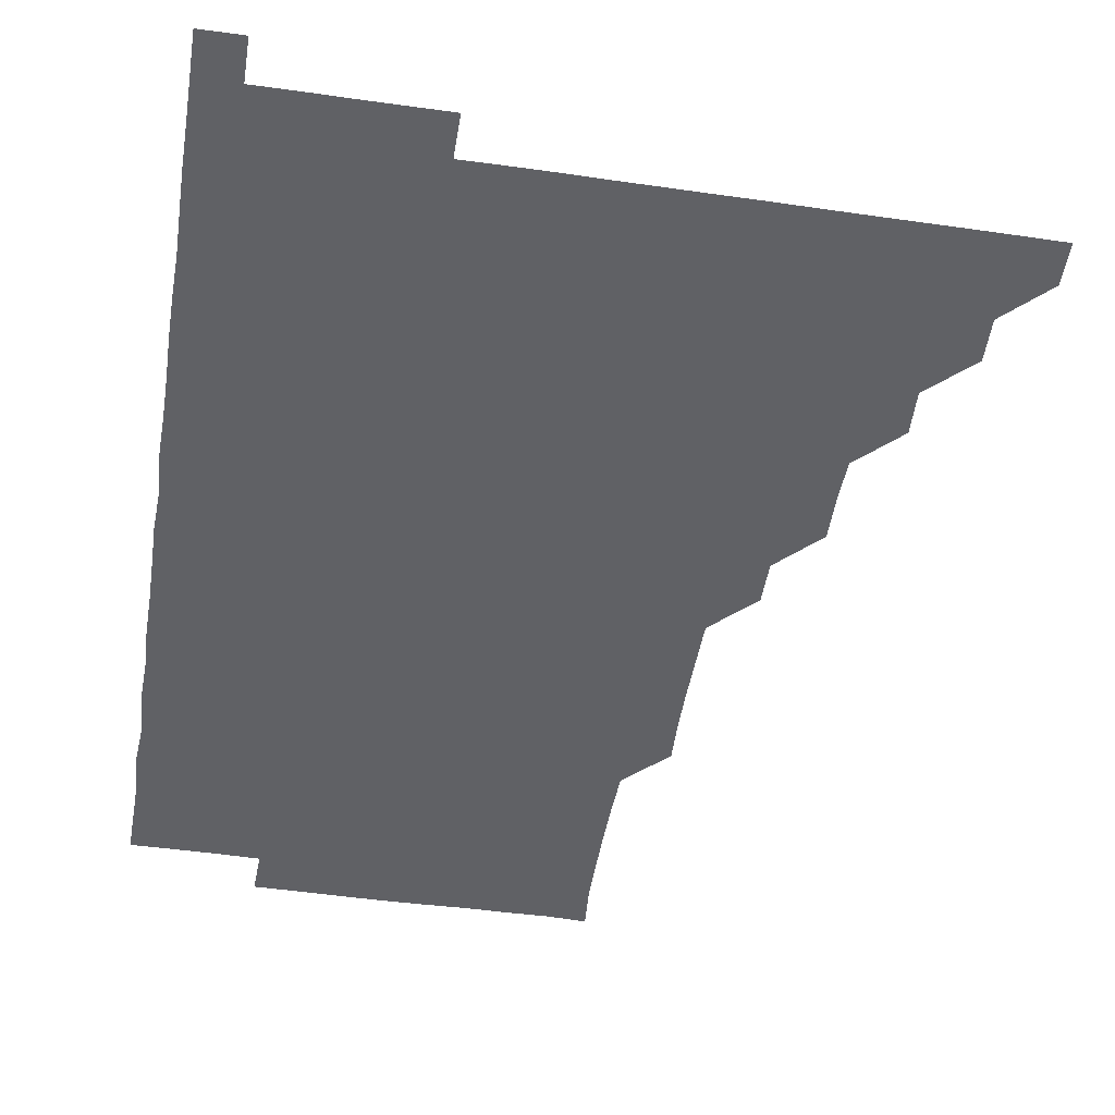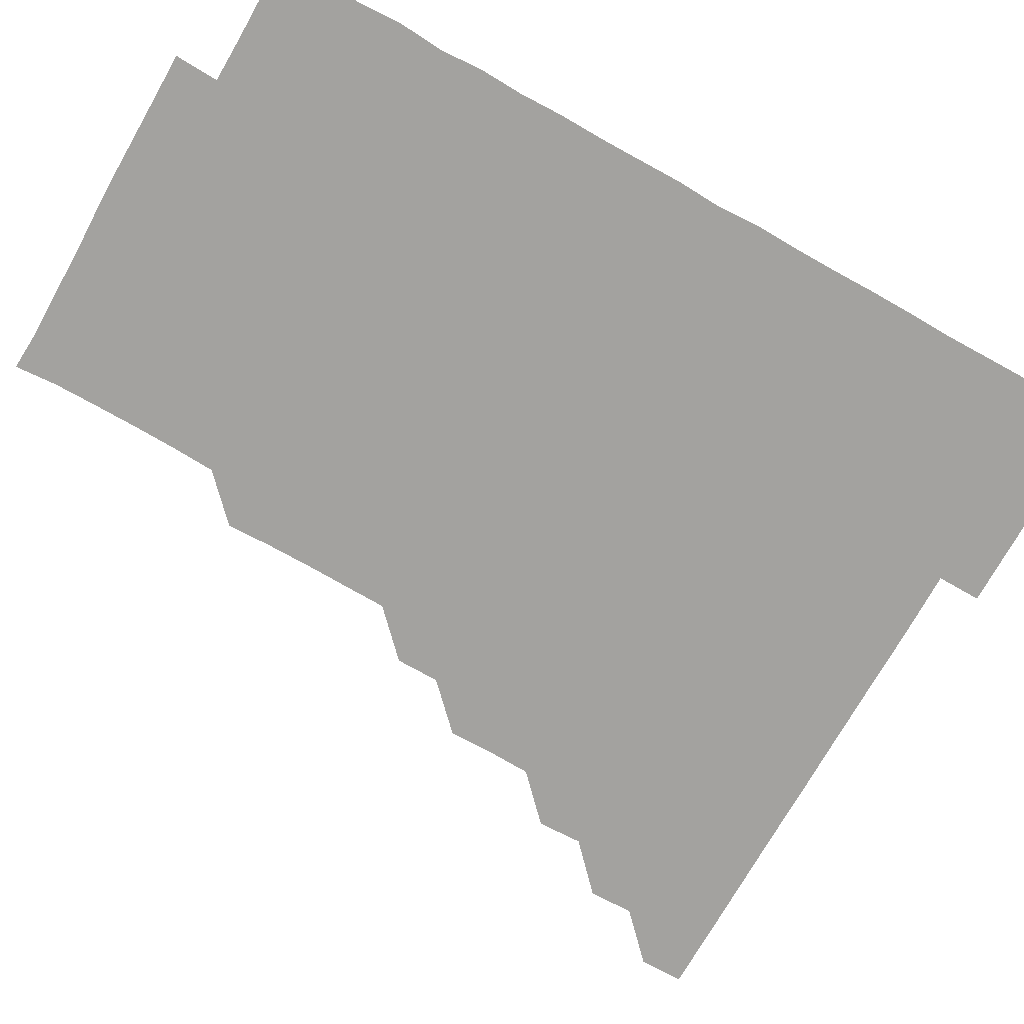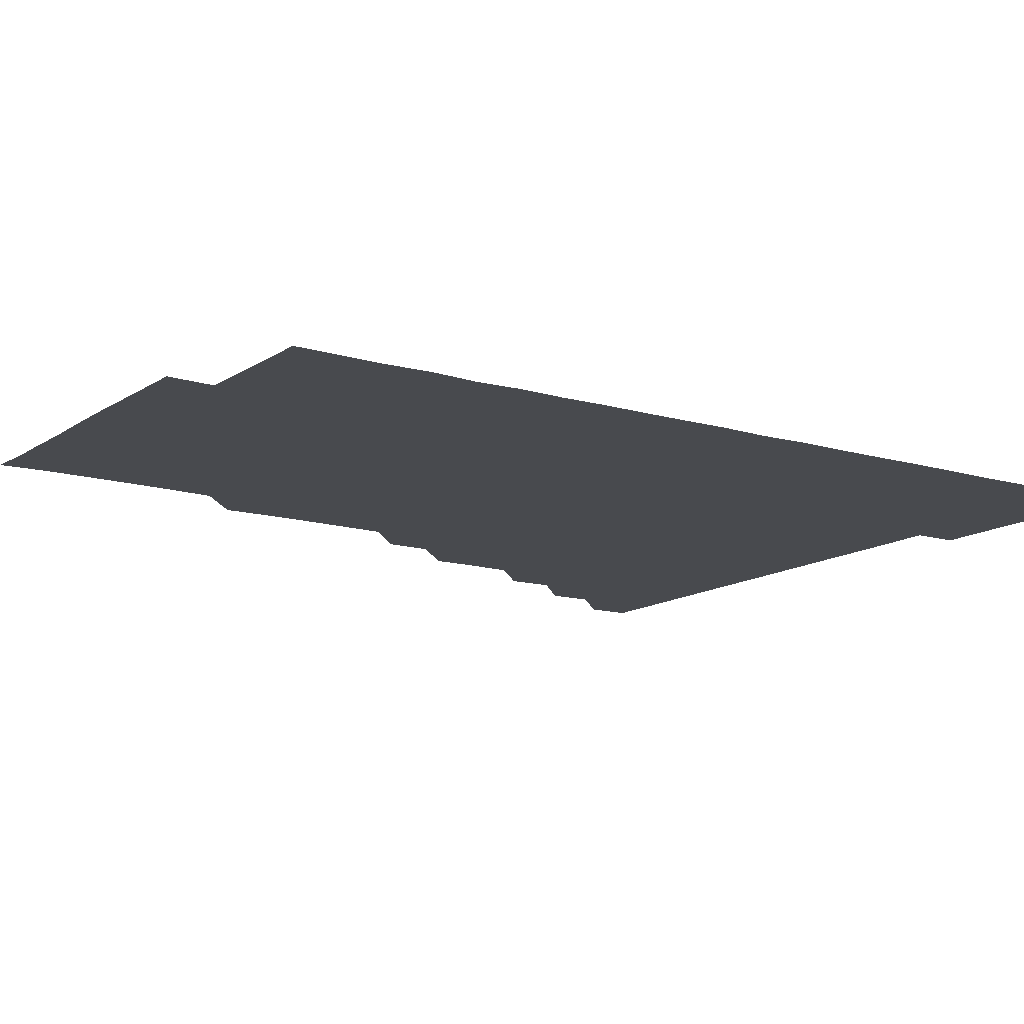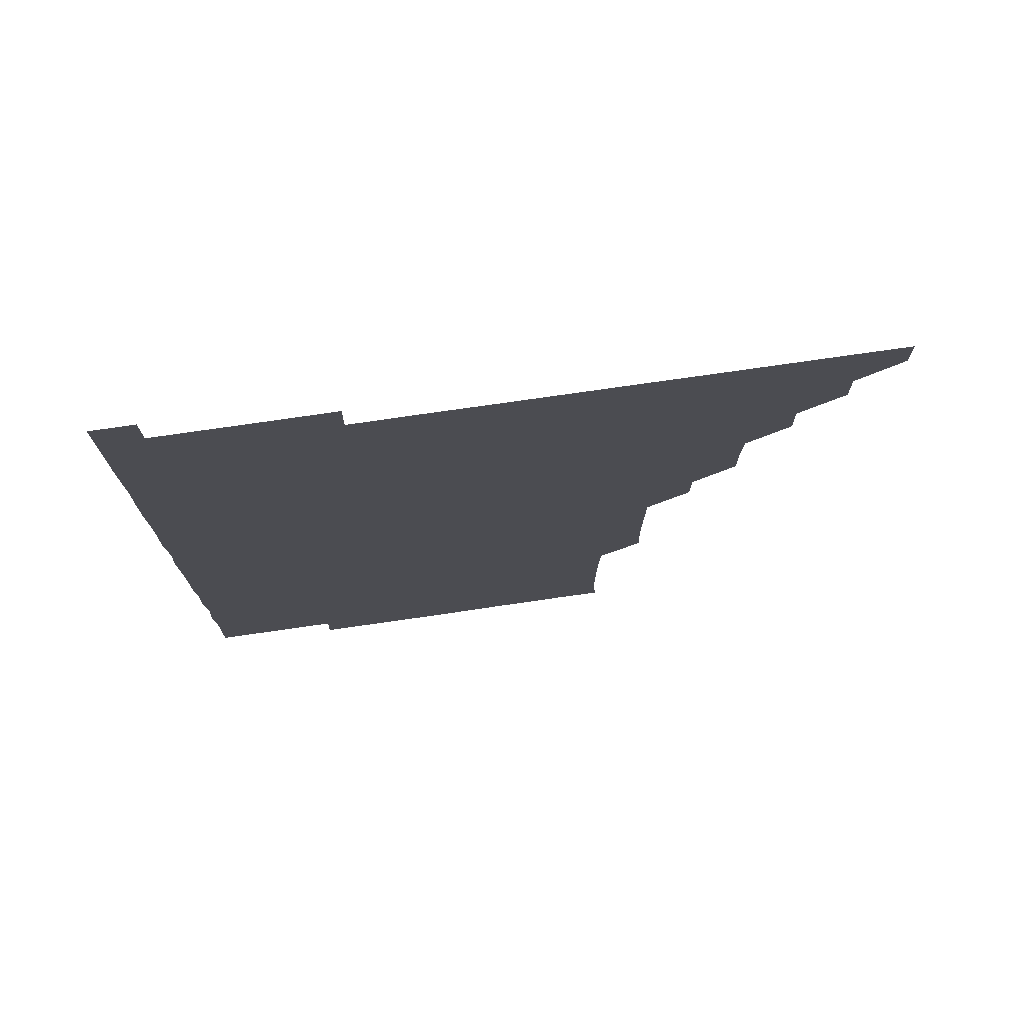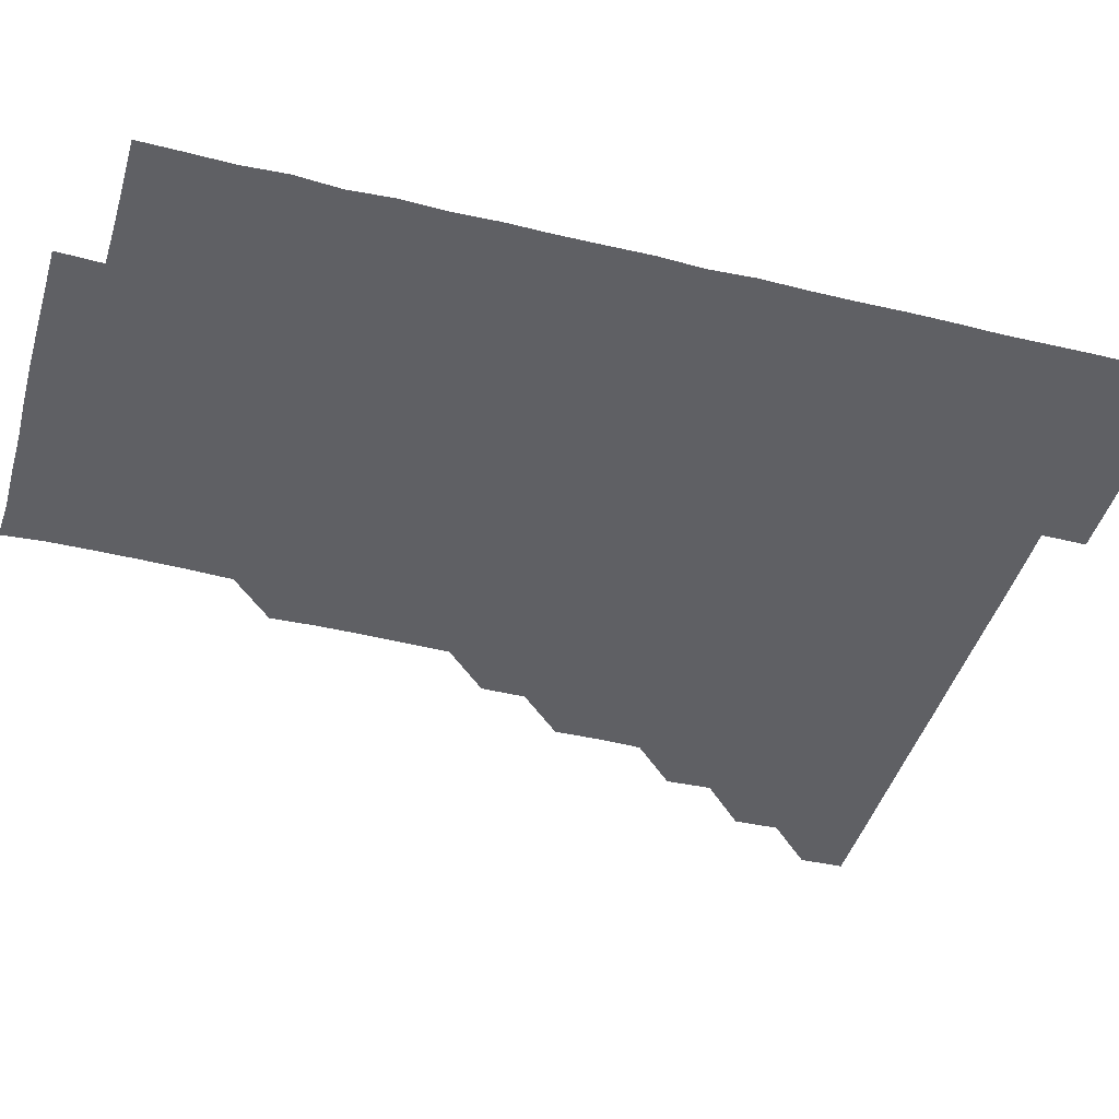
<metadata>
{"format":"obj","ext":"obj","renderer":"f3d","projection":"perspective","resolution":1024,"background":"white","views":[{"elev":-48.6,"azim":170.9,"up":"+Z"},{"elev":-72.5,"azim":60.6,"up":"+Z"},{"elev":-13.3,"azim":55.9,"up":"+Z"},{"elev":76.1,"azim":171.8,"up":"+Y"},{"elev":-43.4,"azim":74.0,"up":"+Z"}]}
</metadata>
<code>
v 465.8 481 0
v 466.1 495.9 0
v 480.7 450.7 0
v 481.2 465.9 0
v 481.2 481 0
v 481 496 0
v 495.7 420.4 0
v 496.3 435.8 0
v 496 451.1 0
v 496.2 466.1 0
v 496 481 0
v 496 496 0
v 511 375.4 0
v 511.2 390.5 0
v 510.8 405.6 0
v 511.4 421.4 0
v 511 436 0
v 511.1 451.1 0
v 511 466 0
v 511 481 0
v 511 496 0
v 525.9 345.4 0
v 525.9 360.5 0
v 526.1 376.2 0
v 526.2 391.5 0
v 526.3 406.4 0
v 526 421 0
v 526.1 436.1 0
v 526 451 0
v 526 466 0
v 526 481 0
v 526 496 0
v 540.9 270.1 0
v 541.5 285 0
v 541.5 300.3 0
v 541.2 315.4 0
v 541 330.5 0
v 541.2 346.2 0
v 541.1 361.1 0
v 541 375.9 0
v 540.8 390.6 0
v 540.9 405.9 0
v 541.1 421.1 0
v 541.1 436.1 0
v 541 451 0
v 541 466 0
v 541 481 0
v 541 496 0
v 555.9 180.6 0
v 556.9 194.7 0
v 557 209.6 0
v 556.9 224.9 0
v 556.6 240.1 0
v 555.9 255.5 0
v 556.3 271.3 0
v 556.1 286.1 0
v 556 301 0
v 556.1 316.1 0
v 556 331 0
v 556.1 346.2 0
v 556 361 0
v 556.2 376.3 0
v 556.1 391.1 0
v 556.1 406.1 0
v 556.1 421.1 0
v 556 436 0
v 556.1 451 0
v 556.1 466 0
v 556 481 0
v 556 496.1 0
v 569.9 181.3 0
v 571.1 196.3 0
v 571.5 211.3 0
v 571.1 226.1 0
v 571.2 241.3 0
v 570.9 255.9 0
v 571.1 271.4 0
v 571.2 286.4 0
v 571.2 301.2 0
v 571.1 316.3 0
v 571.1 331.1 0
v 571 346.1 0
v 571.1 361.1 0
v 571 376.1 0
v 571.1 391.2 0
v 571.1 406.1 0
v 571 421 0
v 571 436 0
v 571.1 451 0
v 571 466 0
v 571 481 0
v 570.9 496 0
v 584.9 181 0
v 585.9 195.9 0
v 586.1 211.5 0
v 586.1 226.4 0
v 586.1 241.4 0
v 586.1 256.3 0
v 586.2 270.9 0
v 585.9 286.1 0
v 586.1 301.3 0
v 586 315.9 0
v 586.1 331.2 0
v 586 346.1 0
v 586.1 361.2 0
v 586 376 0
v 586 391.1 0
v 586 406.1 0
v 586.1 421.2 0
v 586 436 0
v 586 451 0
v 586 466 0
v 586 480.9 0
v 585.9 496.1 0
v 600.1 181.1 0
v 601.2 196.5 0
v 601.2 211.4 0
v 601.1 226 0
v 601 241.1 0
v 600.9 255.8 0
v 601 271.4 0
v 601.1 286.1 0
v 601 300.9 0
v 601.1 316.3 0
v 601 330.9 0
v 601 345.9 0
v 601 361 0
v 601 376.1 0
v 601 391.1 0
v 601.1 406.1 0
v 601 420.9 0
v 601 436 0
v 601 451 0
v 601 466 0
v 601.1 480.9 0
v 601 496.1 0
v 615.6 180.6 0
v 616.2 196.3 0
v 616 211.1 0
v 616.1 226.4 0
v 615.9 240.9 0
v 616 256.5 0
v 616 271.2 0
v 616 286.2 0
v 616.1 301.2 0
v 616 316 0
v 616 331.1 0
v 616 346.1 0
v 616 361.3 0
v 616 376.1 0
v 616 390.8 0
v 616 406.3 0
v 616 421 0
v 616.1 436 0
v 616 451 0
v 616 466 0
v 616 480.9 0
v 615.9 496.2 0
v 630.9 180.4 0
v 630.9 196.2 0
v 630.8 211.5 0
v 631.1 226.3 0
v 631.2 241.3 0
v 631 255.9 0
v 631 271 0
v 631 285.9 0
v 630.9 301.1 0
v 631.1 316.3 0
v 631 331.1 0
v 631 346.2 0
v 631 361.1 0
v 631 376.1 0
v 631 391.1 0
v 631 406.1 0
v 631 420.9 0
v 631 436.2 0
v 631 451 0
v 631.1 466 0
v 631 481 0
v 630.8 496.1 0
v 646 180.5 0
v 646 196.5 0
v 646 210.8 0
v 645.7 226.4 0
v 646.2 241.1 0
v 646.1 255.9 0
v 646 271.1 0
v 646.1 286.1 0
v 645.9 300.9 0
v 646 316.2 0
v 646 331 0
v 645.9 346.3 0
v 646 361 0
v 646 376.2 0
v 646 391.1 0
v 645.9 406.2 0
v 646 420.9 0
v 646 436 0
v 646 451 0
v 646 466 0
v 646 481 0
v 646.1 495.9 0
v 646 511.1 0
v 661.3 180.6 0
v 660.8 196.3 0
v 661 211.5 0
v 661.2 225.5 0
v 660.7 241.3 0
v 661 256.2 0
v 661 271.1 0
v 661 286.3 0
v 661.1 300.9 0
v 660.9 316.2 0
v 660.9 331.1 0
v 661.1 345.8 0
v 660.9 361.1 0
v 661 376.1 0
v 661 391 0
v 661 406 0
v 661 421 0
v 660.9 436.2 0
v 661 451 0
v 661 466 0
v 661 481 0
v 661 496 0
v 660.8 511 0
v 676.1 180.6 0
v 675.5 195.8 0
v 675.9 211.1 0
v 676.2 226.1 0
v 675.7 241.2 0
v 675.8 256.4 0
v 675.8 271.6 0
v 675.9 286.3 0
v 676 301.2 0
v 675.7 316.4 0
v 676 331 0
v 676 346.2 0
v 676 361 0
v 675.9 376.2 0
v 675.9 391.1 0
v 675.7 406.4 0
v 676 421 0
v 675.9 436.1 0
v 676 451 0
v 676 466 0
v 676 481 0
v 676 495.9 0
v 675.9 511 0
v 691.6 196 0
v 690.9 211.2 0
v 690.7 226.8 0
v 691 241.2 0
v 690.9 256.1 0
v 691 271.1 0
v 690.8 286.2 0
v 690.7 301.4 0
v 690.9 316.1 0
v 691 330.9 0
v 690.9 346.2 0
v 690.9 361.2 0
v 690.9 376.1 0
v 690.8 391.2 0
v 691.1 405.9 0
v 690.9 421.1 0
v 691 436 0
v 690.9 451.2 0
v 691 466.1 0
v 691 481 0
v 691 496 0
v 691 511 0
v 706.8 196 0
v 705.7 211.3 0
v 706.1 225.9 0
v 705.6 241.7 0
v 705.8 256.1 0
v 705.8 271.4 0
v 705.9 286 0
v 705.6 301.4 0
v 705.8 316.1 0
v 705.9 331.2 0
v 705.7 346.4 0
v 705.6 361.2 0
v 705.8 376.3 0
v 706 391 0
v 705.9 406.1 0
v 705.5 421.4 0
v 705.8 436 0
v 706 451 0
v 705.9 466.1 0
v 705.9 481.1 0
v 706 496 0
v 706 510.9 0
v 706 526.1 0
v 721.1 195.9 0
v 720.9 210.2 0
v 720.6 225.2 0
v 721.3 239.9 0
v 720.3 255 0
v 721.2 270.1 0
v 720.7 285.1 0
v 721.2 300.1 0
v 720.9 315.2 0
v 721.1 330.3 0
v 721.3 345.1 0
v 720.6 360.3 0
v 721.4 375.5 0
v 721 390.4 0
v 721 405.5 0
v 721.2 420.5 0
v 721.1 435.4 0
v 720.8 450.7 0
v 720.9 465.8 0
v 721.1 480.9 0
v 721 496 0
v 721 511 0
v 721 526 0
f 4 5 1
f 1 5 2
f 5 6 2
f 8 9 3
f 3 9 4
f 9 10 4
f 4 10 5
f 10 11 5
f 5 11 6
f 11 12 6
f 15 16 7
f 7 16 8
f 16 17 8
f 8 17 9
f 17 18 9
f 9 18 10
f 18 19 10
f 10 19 11
f 19 20 11
f 11 20 12
f 20 21 12
f 23 24 13
f 13 24 14
f 24 25 14
f 14 25 15
f 25 26 15
f 15 26 16
f 26 27 16
f 16 27 17
f 27 28 17
f 17 28 18
f 28 29 18
f 18 29 19
f 29 30 19
f 19 30 20
f 30 31 20
f 20 31 21
f 31 32 21
f 37 38 22
f 22 38 23
f 38 39 23
f 23 39 24
f 39 40 24
f 24 40 25
f 40 41 25
f 25 41 26
f 41 42 26
f 26 42 27
f 42 43 27
f 27 43 28
f 43 44 28
f 28 44 29
f 44 45 29
f 29 45 30
f 45 46 30
f 30 46 31
f 46 47 31
f 31 47 32
f 47 48 32
f 54 55 33
f 33 55 34
f 55 56 34
f 34 56 35
f 56 57 35
f 35 57 36
f 57 58 36
f 36 58 37
f 58 59 37
f 37 59 38
f 59 60 38
f 38 60 39
f 60 61 39
f 39 61 40
f 61 62 40
f 40 62 41
f 62 63 41
f 41 63 42
f 63 64 42
f 42 64 43
f 64 65 43
f 43 65 44
f 65 66 44
f 44 66 45
f 66 67 45
f 45 67 46
f 67 68 46
f 46 68 47
f 68 69 47
f 47 69 48
f 69 70 48
f 49 71 50
f 71 72 50
f 50 72 51
f 72 73 51
f 51 73 52
f 73 74 52
f 52 74 53
f 74 75 53
f 53 75 54
f 75 76 54
f 54 76 55
f 76 77 55
f 55 77 56
f 77 78 56
f 56 78 57
f 78 79 57
f 57 79 58
f 79 80 58
f 58 80 59
f 80 81 59
f 59 81 60
f 81 82 60
f 60 82 61
f 82 83 61
f 61 83 62
f 83 84 62
f 62 84 63
f 84 85 63
f 63 85 64
f 85 86 64
f 64 86 65
f 86 87 65
f 65 87 66
f 87 88 66
f 66 88 67
f 88 89 67
f 67 89 68
f 89 90 68
f 68 90 69
f 90 91 69
f 69 91 70
f 91 92 70
f 71 93 72
f 93 94 72
f 72 94 73
f 94 95 73
f 73 95 74
f 95 96 74
f 74 96 75
f 96 97 75
f 75 97 76
f 97 98 76
f 76 98 77
f 98 99 77
f 77 99 78
f 99 100 78
f 78 100 79
f 100 101 79
f 79 101 80
f 101 102 80
f 80 102 81
f 102 103 81
f 81 103 82
f 103 104 82
f 82 104 83
f 104 105 83
f 83 105 84
f 105 106 84
f 84 106 85
f 106 107 85
f 85 107 86
f 107 108 86
f 86 108 87
f 108 109 87
f 87 109 88
f 109 110 88
f 88 110 89
f 110 111 89
f 89 111 90
f 111 112 90
f 90 112 91
f 112 113 91
f 91 113 92
f 113 114 92
f 93 115 94
f 115 116 94
f 94 116 95
f 116 117 95
f 95 117 96
f 117 118 96
f 96 118 97
f 118 119 97
f 97 119 98
f 119 120 98
f 98 120 99
f 120 121 99
f 99 121 100
f 121 122 100
f 100 122 101
f 122 123 101
f 101 123 102
f 123 124 102
f 102 124 103
f 124 125 103
f 103 125 104
f 125 126 104
f 104 126 105
f 126 127 105
f 105 127 106
f 127 128 106
f 106 128 107
f 128 129 107
f 107 129 108
f 129 130 108
f 108 130 109
f 130 131 109
f 109 131 110
f 131 132 110
f 110 132 111
f 132 133 111
f 111 133 112
f 133 134 112
f 112 134 113
f 134 135 113
f 113 135 114
f 135 136 114
f 115 137 116
f 137 138 116
f 116 138 117
f 138 139 117
f 117 139 118
f 139 140 118
f 118 140 119
f 140 141 119
f 119 141 120
f 141 142 120
f 120 142 121
f 142 143 121
f 121 143 122
f 143 144 122
f 122 144 123
f 144 145 123
f 123 145 124
f 145 146 124
f 124 146 125
f 146 147 125
f 125 147 126
f 147 148 126
f 126 148 127
f 148 149 127
f 127 149 128
f 149 150 128
f 128 150 129
f 150 151 129
f 129 151 130
f 151 152 130
f 130 152 131
f 152 153 131
f 131 153 132
f 153 154 132
f 132 154 133
f 154 155 133
f 133 155 134
f 155 156 134
f 134 156 135
f 156 157 135
f 135 157 136
f 157 158 136
f 137 159 138
f 159 160 138
f 138 160 139
f 160 161 139
f 139 161 140
f 161 162 140
f 140 162 141
f 162 163 141
f 141 163 142
f 163 164 142
f 142 164 143
f 164 165 143
f 143 165 144
f 165 166 144
f 144 166 145
f 166 167 145
f 145 167 146
f 167 168 146
f 146 168 147
f 168 169 147
f 147 169 148
f 169 170 148
f 148 170 149
f 170 171 149
f 149 171 150
f 171 172 150
f 150 172 151
f 172 173 151
f 151 173 152
f 173 174 152
f 152 174 153
f 174 175 153
f 153 175 154
f 175 176 154
f 154 176 155
f 176 177 155
f 155 177 156
f 177 178 156
f 156 178 157
f 178 179 157
f 157 179 158
f 179 180 158
f 159 181 160
f 181 182 160
f 160 182 161
f 182 183 161
f 161 183 162
f 183 184 162
f 162 184 163
f 184 185 163
f 163 185 164
f 185 186 164
f 164 186 165
f 186 187 165
f 165 187 166
f 187 188 166
f 166 188 167
f 188 189 167
f 167 189 168
f 189 190 168
f 168 190 169
f 190 191 169
f 169 191 170
f 191 192 170
f 170 192 171
f 192 193 171
f 171 193 172
f 193 194 172
f 172 194 173
f 194 195 173
f 173 195 174
f 195 196 174
f 174 196 175
f 196 197 175
f 175 197 176
f 197 198 176
f 176 198 177
f 198 199 177
f 177 199 178
f 199 200 178
f 178 200 179
f 200 201 179
f 179 201 180
f 201 202 180
f 181 204 182
f 204 205 182
f 182 205 183
f 205 206 183
f 183 206 184
f 206 207 184
f 184 207 185
f 207 208 185
f 185 208 186
f 208 209 186
f 186 209 187
f 209 210 187
f 187 210 188
f 210 211 188
f 188 211 189
f 211 212 189
f 189 212 190
f 212 213 190
f 190 213 191
f 213 214 191
f 191 214 192
f 214 215 192
f 192 215 193
f 215 216 193
f 193 216 194
f 216 217 194
f 194 217 195
f 217 218 195
f 195 218 196
f 218 219 196
f 196 219 197
f 219 220 197
f 197 220 198
f 220 221 198
f 198 221 199
f 221 222 199
f 199 222 200
f 222 223 200
f 200 223 201
f 223 224 201
f 201 224 202
f 224 225 202
f 202 225 203
f 225 226 203
f 204 227 205
f 227 228 205
f 205 228 206
f 228 229 206
f 206 229 207
f 229 230 207
f 207 230 208
f 230 231 208
f 208 231 209
f 231 232 209
f 209 232 210
f 232 233 210
f 210 233 211
f 233 234 211
f 211 234 212
f 234 235 212
f 212 235 213
f 235 236 213
f 213 236 214
f 236 237 214
f 214 237 215
f 237 238 215
f 215 238 216
f 238 239 216
f 216 239 217
f 239 240 217
f 217 240 218
f 240 241 218
f 218 241 219
f 241 242 219
f 219 242 220
f 242 243 220
f 220 243 221
f 243 244 221
f 221 244 222
f 244 245 222
f 222 245 223
f 245 246 223
f 223 246 224
f 246 247 224
f 224 247 225
f 247 248 225
f 225 248 226
f 248 249 226
f 228 250 229
f 250 251 229
f 229 251 230
f 251 252 230
f 230 252 231
f 252 253 231
f 231 253 232
f 253 254 232
f 232 254 233
f 254 255 233
f 233 255 234
f 255 256 234
f 234 256 235
f 256 257 235
f 235 257 236
f 257 258 236
f 236 258 237
f 258 259 237
f 237 259 238
f 259 260 238
f 238 260 239
f 260 261 239
f 239 261 240
f 261 262 240
f 240 262 241
f 262 263 241
f 241 263 242
f 263 264 242
f 242 264 243
f 264 265 243
f 243 265 244
f 265 266 244
f 244 266 245
f 266 267 245
f 245 267 246
f 267 268 246
f 246 268 247
f 268 269 247
f 247 269 248
f 269 270 248
f 248 270 249
f 270 271 249
f 250 272 251
f 272 273 251
f 251 273 252
f 273 274 252
f 252 274 253
f 274 275 253
f 253 275 254
f 275 276 254
f 254 276 255
f 276 277 255
f 255 277 256
f 277 278 256
f 256 278 257
f 278 279 257
f 257 279 258
f 279 280 258
f 258 280 259
f 280 281 259
f 259 281 260
f 281 282 260
f 260 282 261
f 282 283 261
f 261 283 262
f 283 284 262
f 262 284 263
f 284 285 263
f 263 285 264
f 285 286 264
f 264 286 265
f 286 287 265
f 265 287 266
f 287 288 266
f 266 288 267
f 288 289 267
f 267 289 268
f 289 290 268
f 268 290 269
f 290 291 269
f 269 291 270
f 291 292 270
f 270 292 271
f 292 293 271
f 272 295 273
f 295 296 273
f 273 296 274
f 296 297 274
f 274 297 275
f 297 298 275
f 275 298 276
f 298 299 276
f 276 299 277
f 299 300 277
f 277 300 278
f 300 301 278
f 278 301 279
f 301 302 279
f 279 302 280
f 302 303 280
f 280 303 281
f 303 304 281
f 281 304 282
f 304 305 282
f 282 305 283
f 305 306 283
f 283 306 284
f 306 307 284
f 284 307 285
f 307 308 285
f 285 308 286
f 308 309 286
f 286 309 287
f 309 310 287
f 287 310 288
f 310 311 288
f 288 311 289
f 311 312 289
f 289 312 290
f 312 313 290
f 290 313 291
f 313 314 291
f 291 314 292
f 314 315 292
f 292 315 293
f 315 316 293
f 293 316 294
f 316 317 294

</code>
